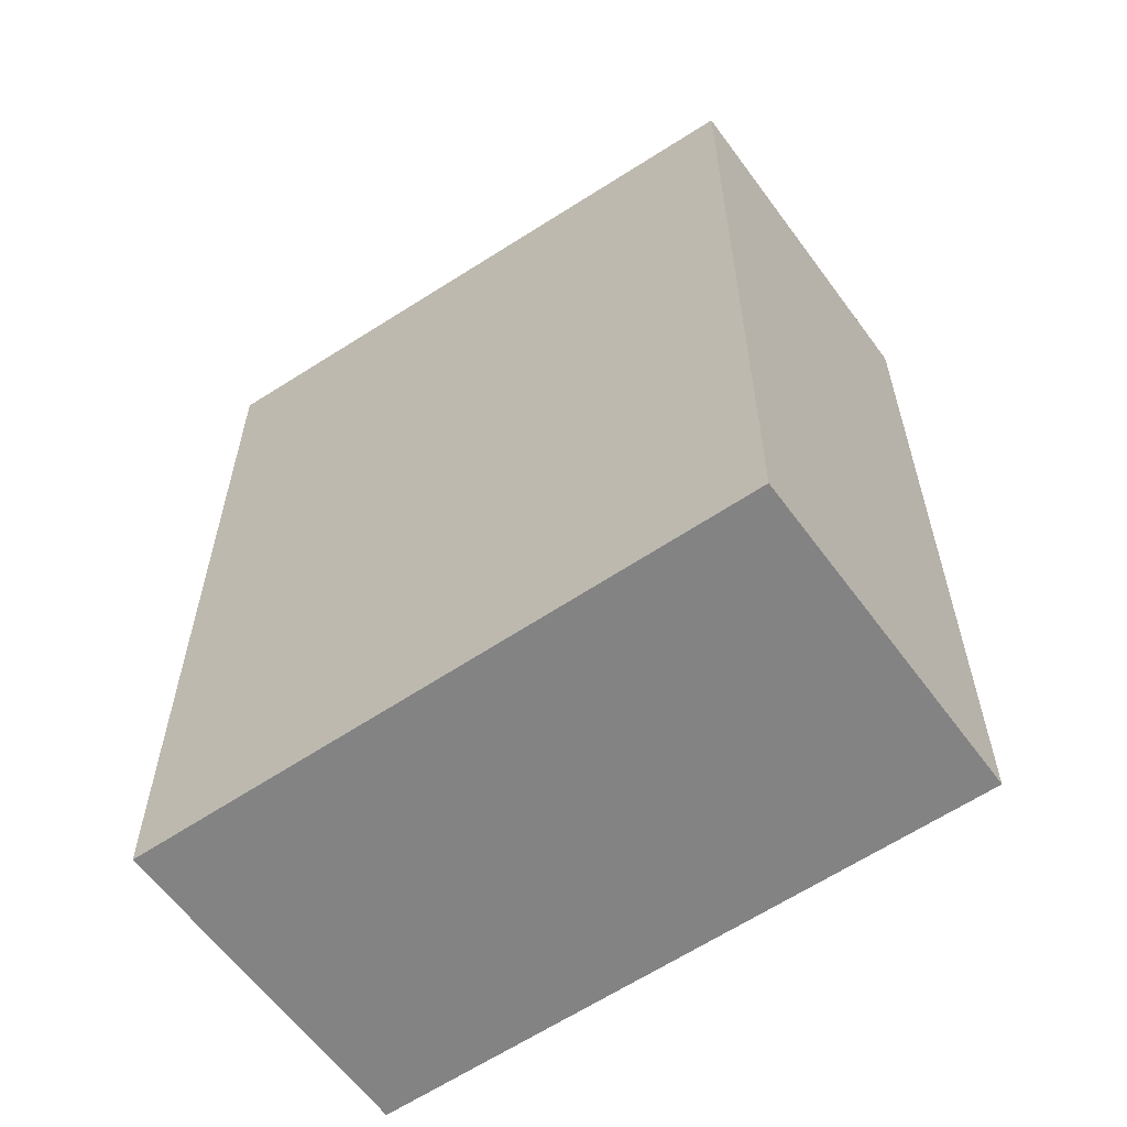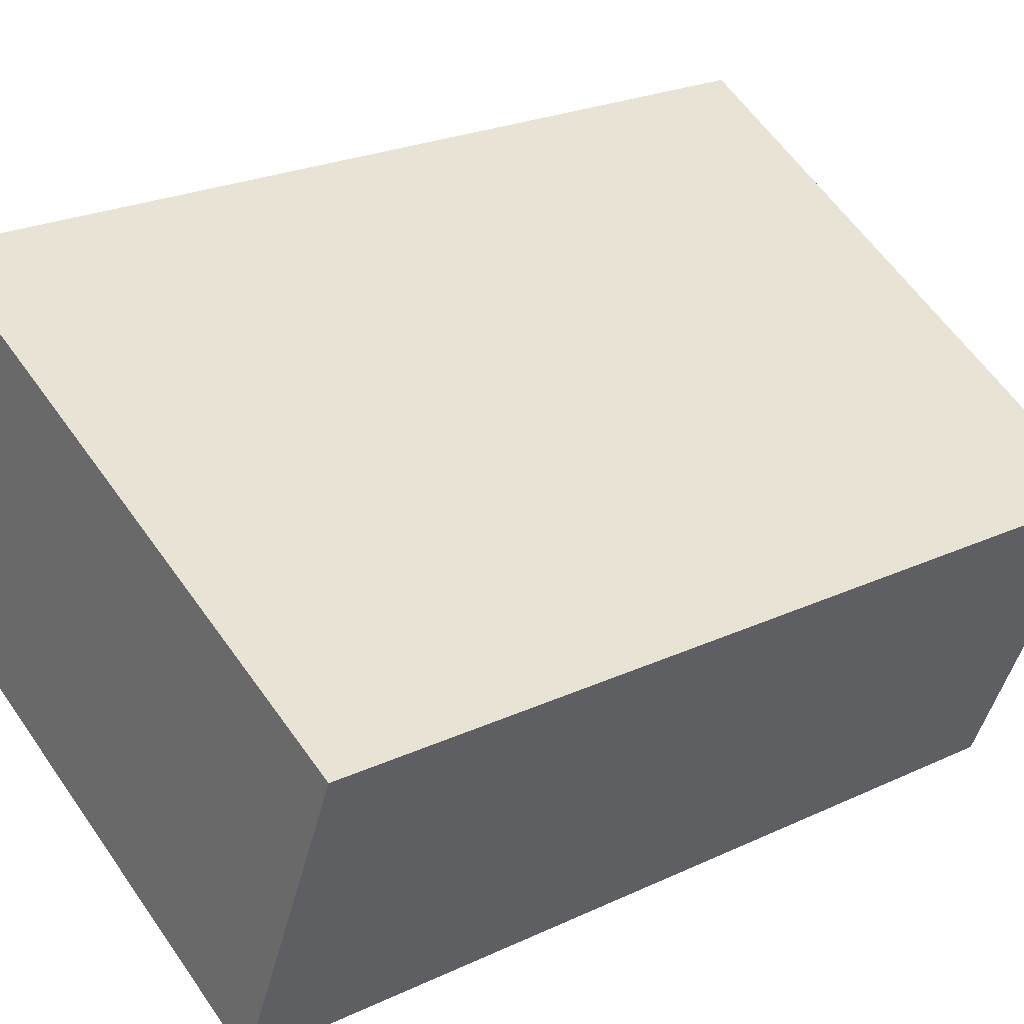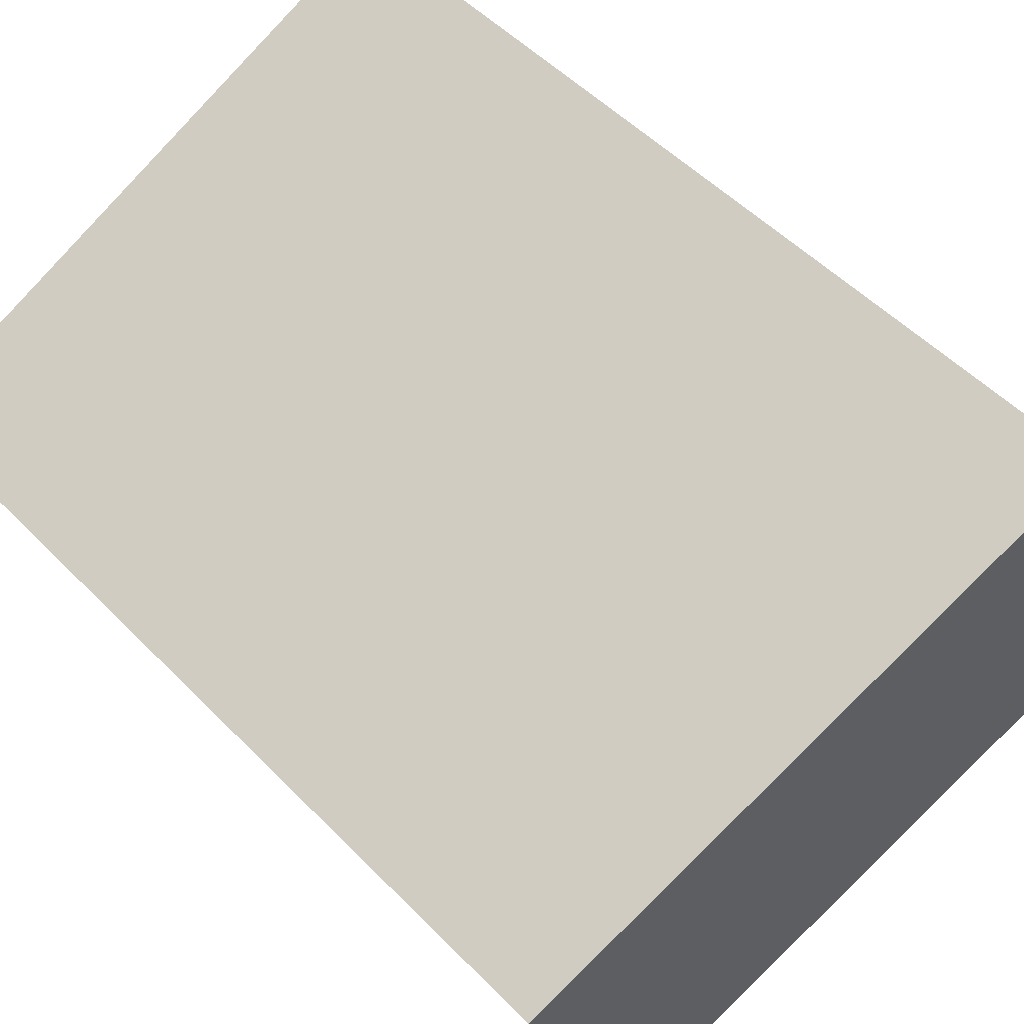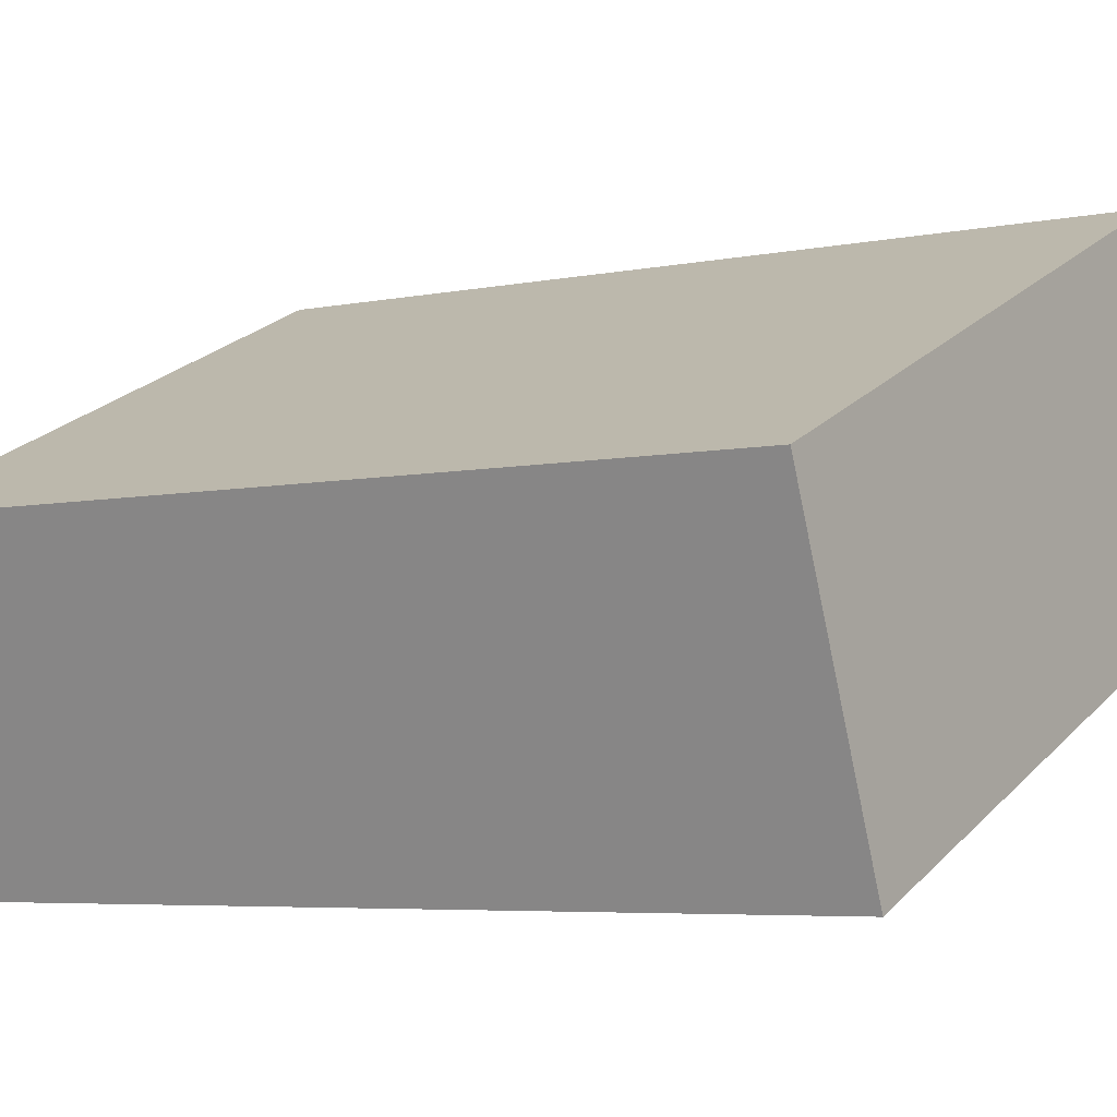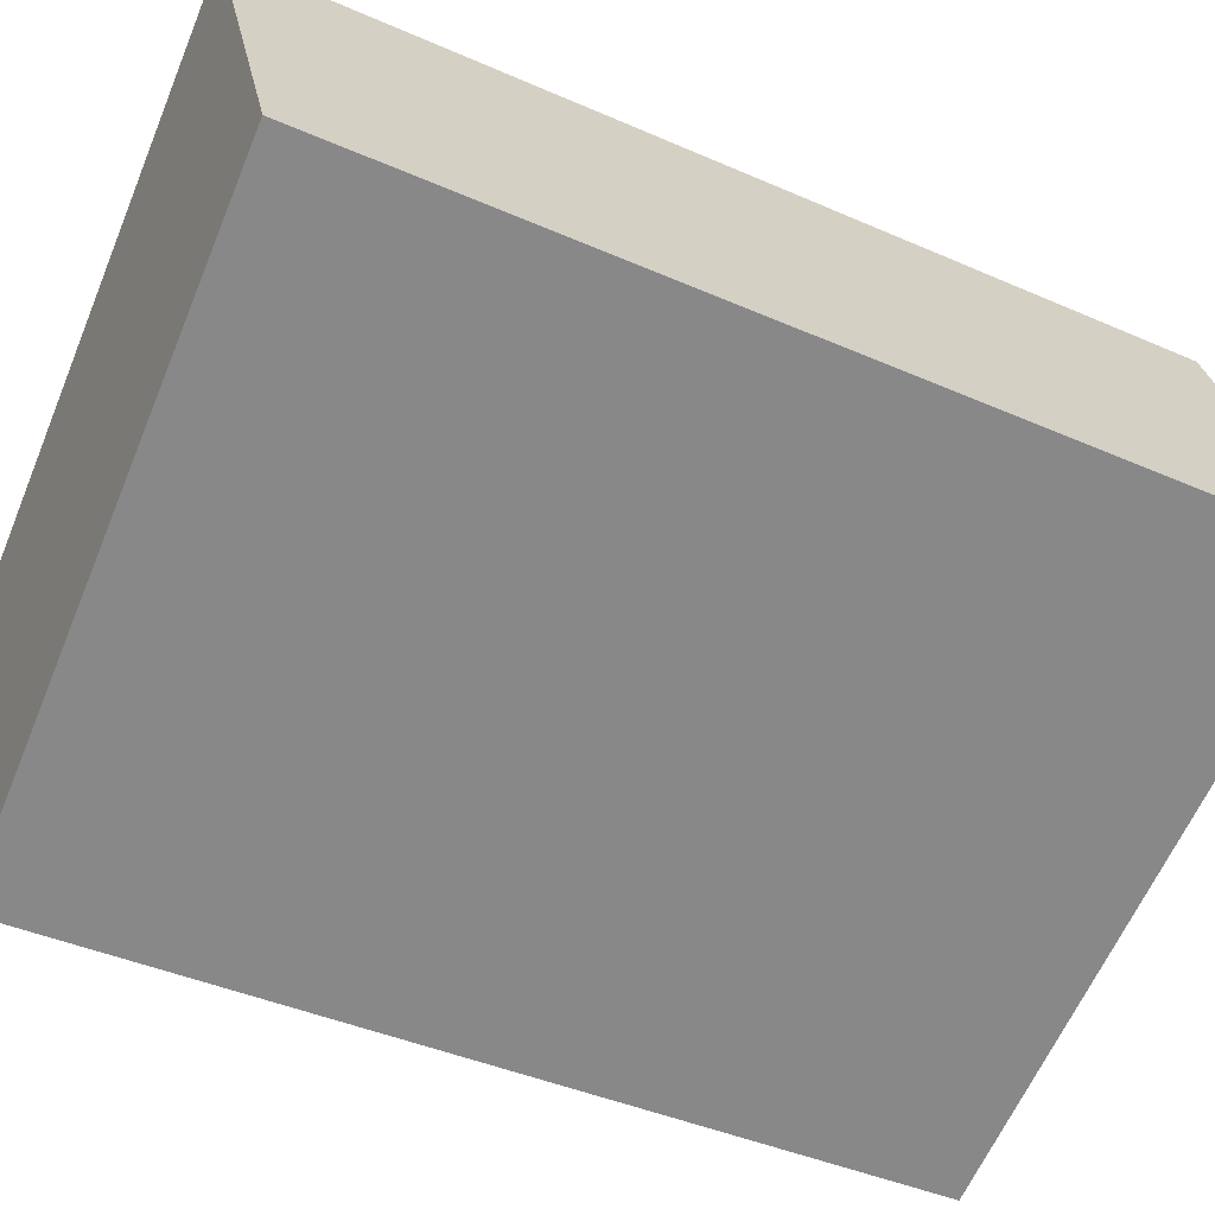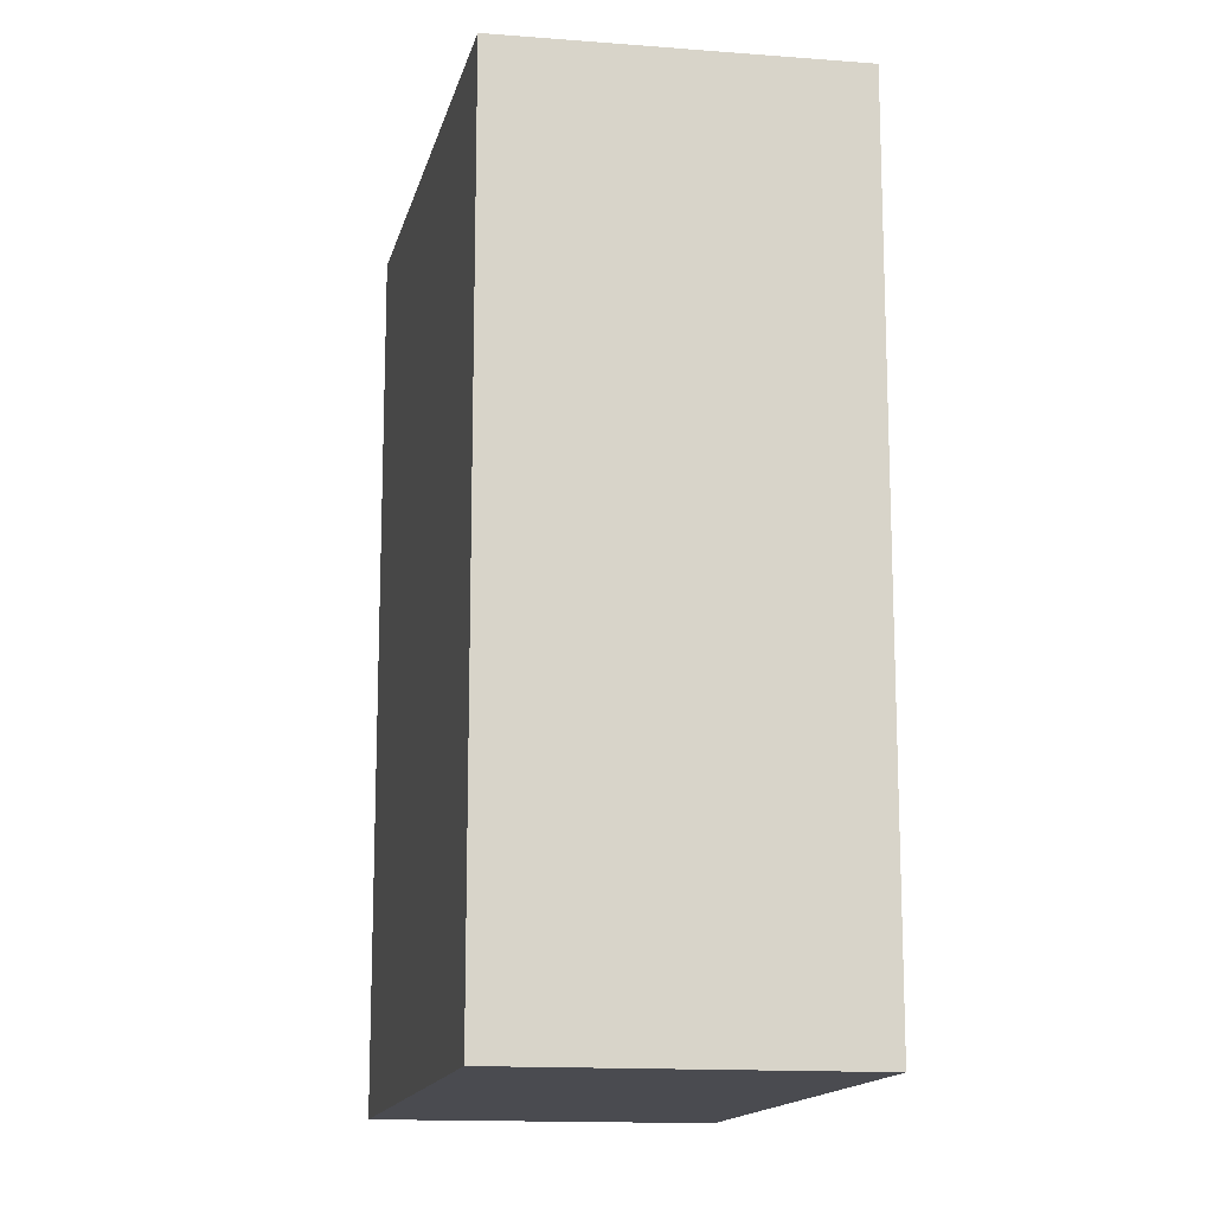
<metadata>
{"format":"obj","ext":"obj","renderer":"f3d","projection":"perspective","resolution":1024,"background":"white","views":[{"elev":-61.1,"azim":58.9,"up":"+Y"},{"elev":23.9,"azim":52.0,"up":"+Z"},{"elev":51.5,"azim":137.7,"up":"+Z"},{"elev":-5.4,"azim":122.3,"up":"+Z"},{"elev":-40.6,"azim":-118.5,"up":"+Z"},{"elev":-14.5,"azim":103.1,"up":"+Y"}]}
</metadata>
<code>
v  3.567 23.8 8.493
v  0 0 0
v  3.566 -5.201e-16 8.494
v  0.0005083 23.8 -0.0007534
v  15.28 4.279e-16 -6.989
v  15.28 22.77 -6.989
v  18.85 22.77 1.505
v  18.85 -9.218e-17 1.505
g defaultobject
f 1 2 3
f 2 1 4
f 4 5 2
f 5 4 6
f 5 7 8
f 7 5 6
f 8 1 3
f 1 8 7
f 7 4 1
f 4 7 6
f 2 8 3
f 8 2 5

</code>
